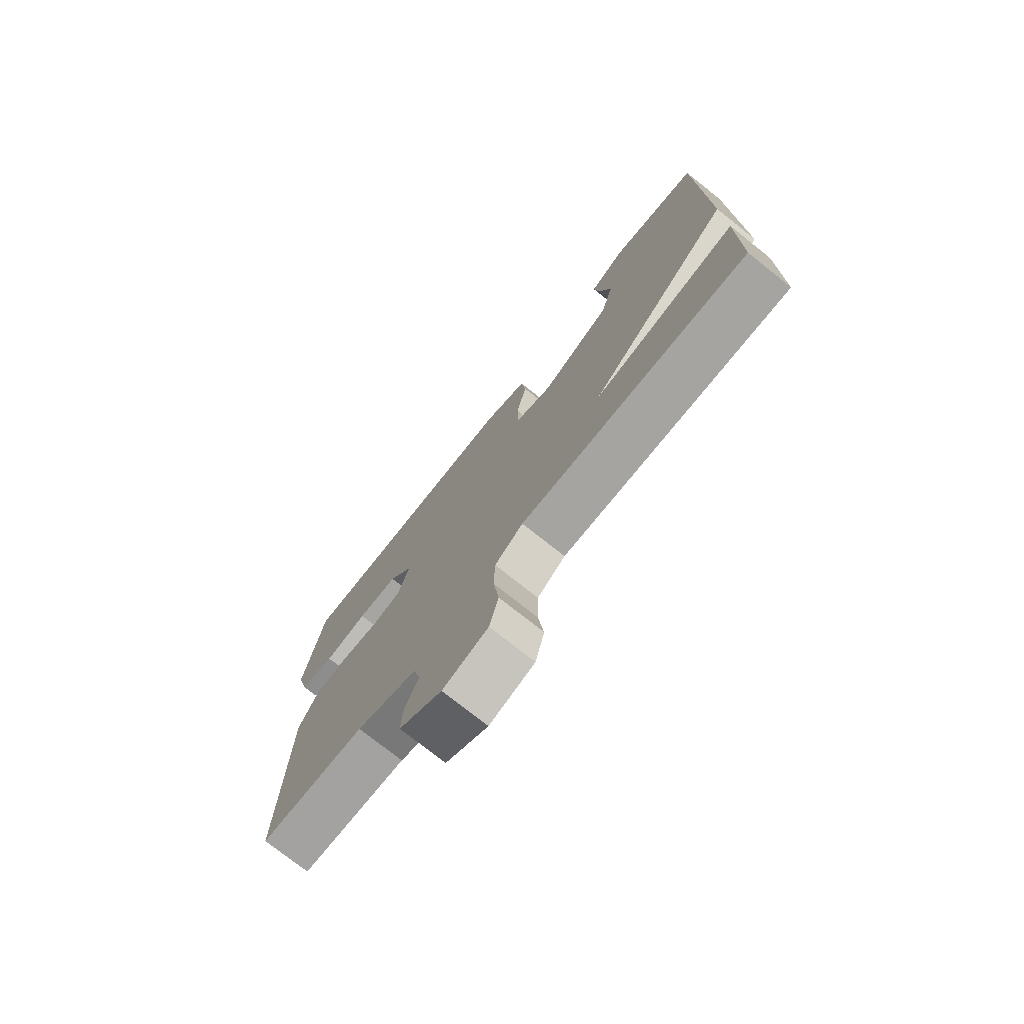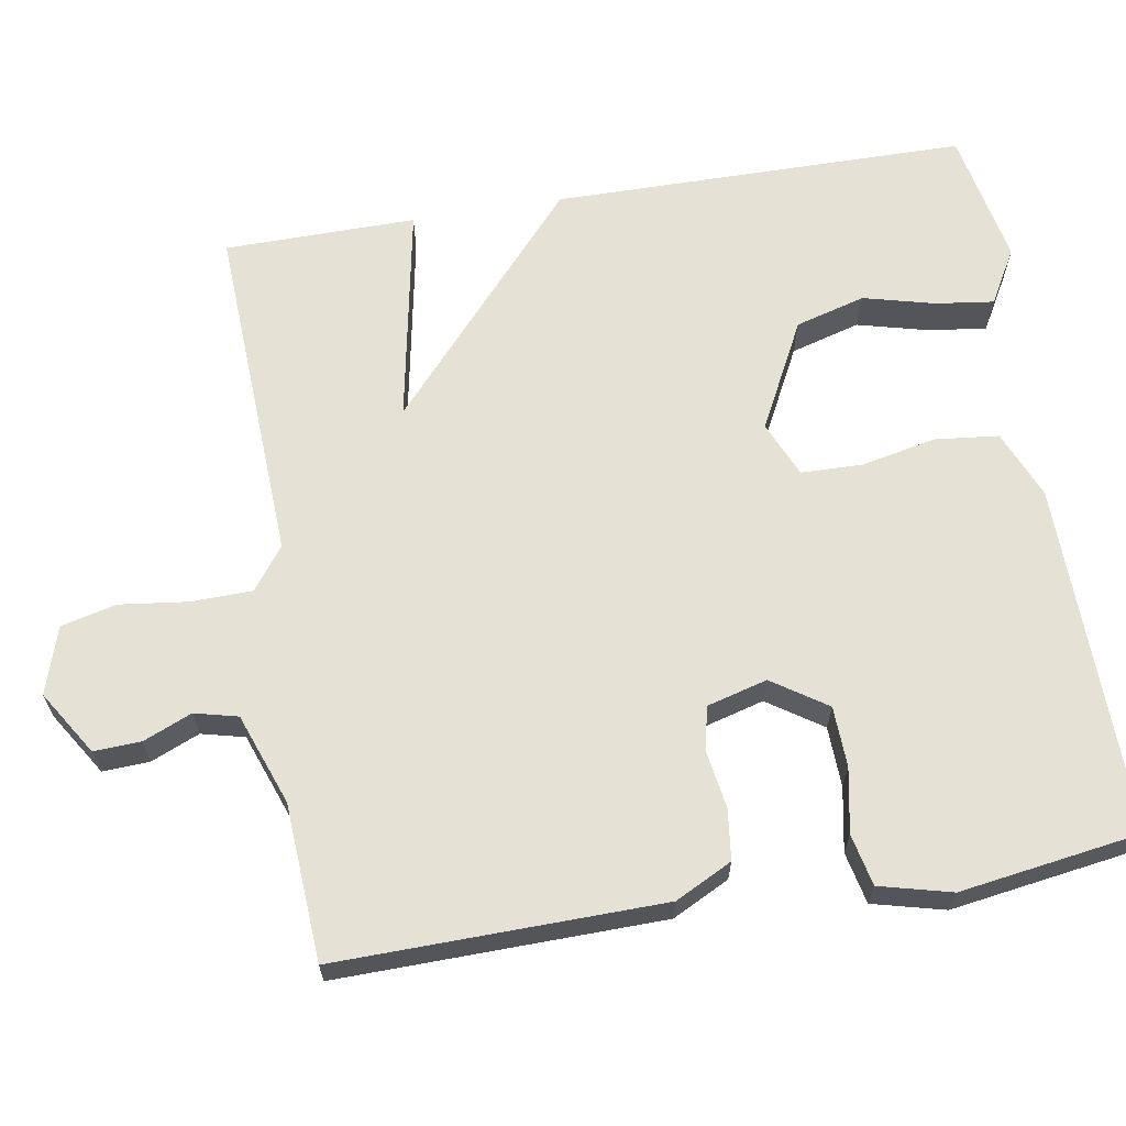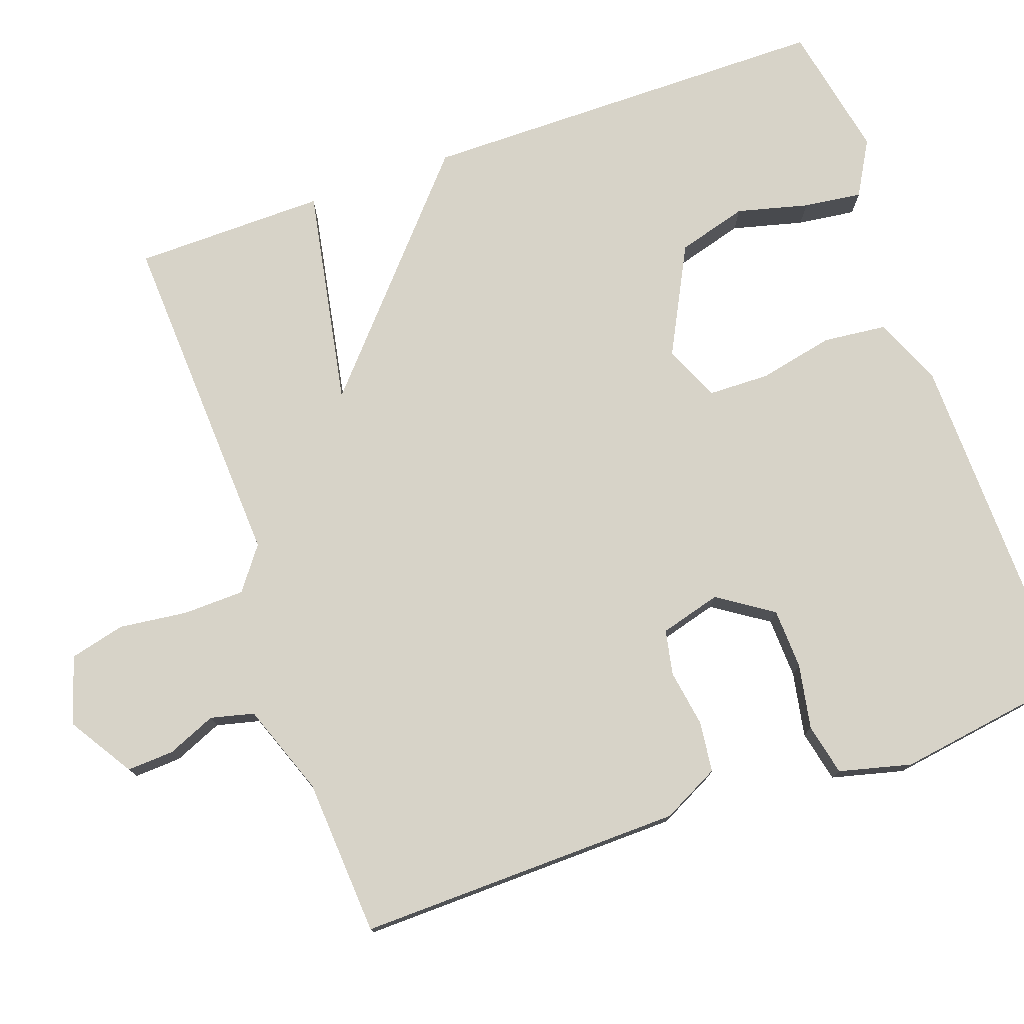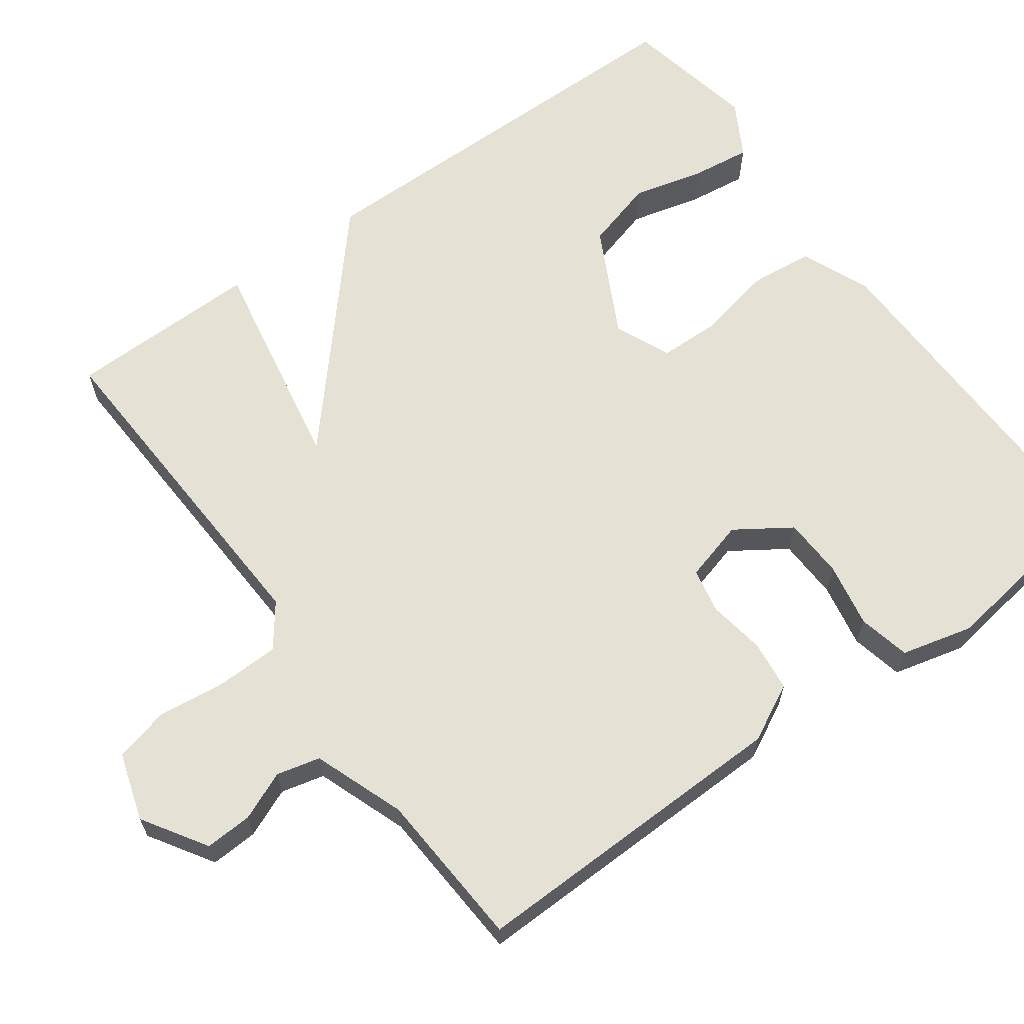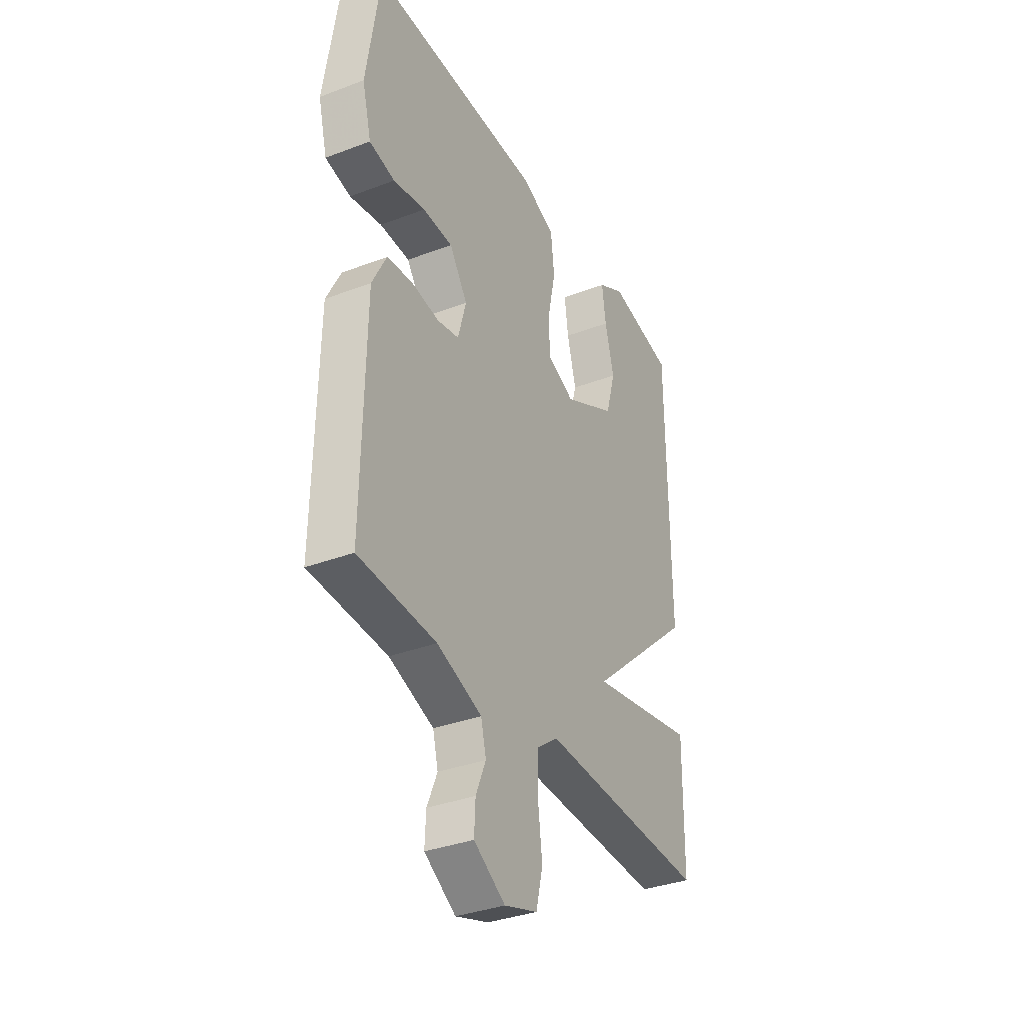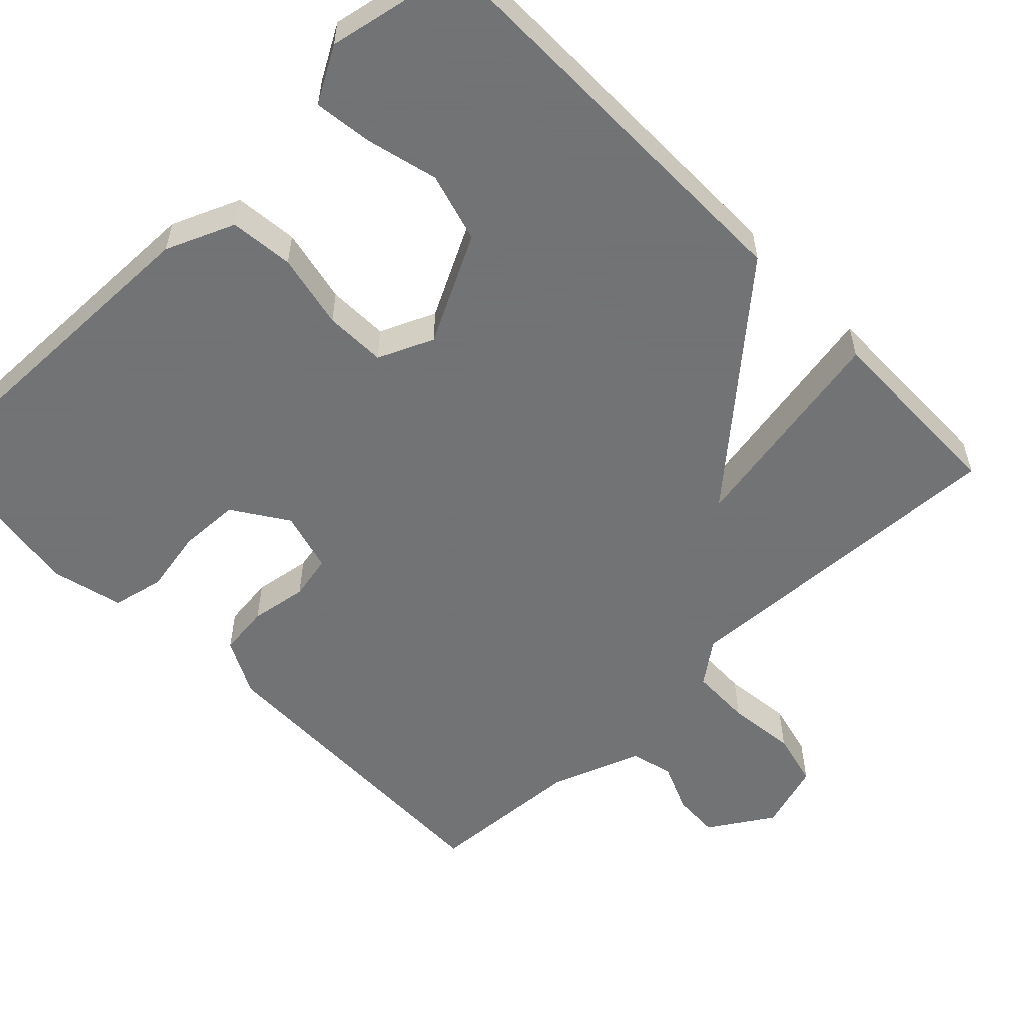
<metadata>
{"format":"obj","ext":"obj","renderer":"f3d","projection":"perspective","resolution":1024,"background":"white","views":[{"elev":-75.8,"azim":51.6,"up":"+Z"},{"elev":65.0,"azim":-99.4,"up":"+Y"},{"elev":76.5,"azim":-109.5,"up":"+Y"},{"elev":64.1,"azim":-126.0,"up":"+Y"},{"elev":-34.9,"azim":-63.1,"up":"+Z"},{"elev":-55.7,"azim":44.0,"up":"+Y"}]}
</metadata>
<code>
v -0.5 0.07 -0.5
v -0.492 0.07 -0.072
v -0.454 0.07 0.003
v -0.387 0.07 0.011
v -0.312 0.07 -0.001
v -0.253 0.07 0.011
v -0.231 0.07 0.091
v -0.279 0.07 0.163
v -0.359 0.07 0.166
v -0.444 0.07 0.15
v -0.512 0.07 0.165
v -0.536 0.07 0.26
v -0.5 0.07 0.5
v -0.036 0.07 0.492
v 0.054 0.07 0.454
v 0.063 0.07 0.37
v 0.042 0.07 0.271
v 0.044 0.07 0.19
v 0.117 0.07 0.158
v 0.259 0.07 0.231
v 0.285 0.07 0.323
v 0.261 0.07 0.417
v 0.251 0.07 0.494
v 0.323 0.07 0.535
v 0.5 0.07 0.5
v 0.503 0.07 -0.047
v 0.215 0.07 -0.301
v 0.503 0.07 -0.247
v 0.5 0.07 -0.5
v 0.049 0.07 -0.479
v -0.007 0.07 -0.521
v -0.009 0.07 -0.602
v 0.002 0.07 -0.692
v -0.016 0.07 -0.765
v -0.105 0.07 -0.793
v -0.189 0.07 -0.74
v -0.186 0.07 -0.678
v -0.159 0.07 -0.614
v -0.173 0.07 -0.557
v -0.293 0.07 -0.513
v -0.5 0 -0.5
v -0.492 0 -0.072
v -0.454 0 0.003
v -0.387 0 0.011
v -0.312 0 -0.001
v -0.253 0 0.011
v -0.231 0 0.091
v -0.279 0 0.163
v -0.359 0 0.166
v -0.444 0 0.15
v -0.512 0 0.165
v -0.536 0 0.26
v -0.5 0 0.5
v -0.036 0 0.492
v 0.054 0 0.454
v 0.063 0 0.37
v 0.042 0 0.271
v 0.044 0 0.19
v 0.117 0 0.158
v 0.259 0 0.231
v 0.285 0 0.323
v 0.261 0 0.417
v 0.251 0 0.494
v 0.323 0 0.535
v 0.5 0 0.5
v 0.503 0 -0.047
v 0.215 0 -0.301
v 0.503 0 -0.247
v 0.5 0 -0.5
v 0.049 0 -0.479
v -0.007 0 -0.521
v -0.009 0 -0.602
v 0.002 0 -0.692
v -0.016 0 -0.765
v -0.105 0 -0.793
v -0.189 0 -0.74
v -0.186 0 -0.678
v -0.159 0 -0.614
v -0.173 0 -0.557
v -0.293 0 -0.513
f 36 37 38
f 35 36 38
f 34 35 38
f 33 34 38
f 32 33 38
f 31 32 38 39
f 30 31 39 40
f 27 28 29 30
f 24 25 26 27
f 21 22 23 24
f 21 24 27
f 20 21 27
f 30 40 1
f 27 30 1
f 20 27 1
f 19 20 1
f 15 16 17
f 14 15 17
f 13 14 17
f 12 13 17
f 11 12 17
f 10 11 17
f 9 10 17
f 8 9 17 18
f 3 4 5
f 2 3 5
f 1 2 5
f 1 5 6
f 19 1 6
f 7 8 18 19
f 6 7 19
f 78 77 76
f 78 76 75
f 78 75 74
f 78 74 73
f 78 73 72
f 79 78 72 71
f 80 79 71 70
f 70 69 68 67
f 67 66 65 64
f 64 63 62 61
f 67 64 61
f 67 61 60
f 41 80 70
f 41 70 67
f 41 67 60
f 41 60 59
f 57 56 55
f 57 55 54
f 57 54 53
f 57 53 52
f 57 52 51
f 57 51 50
f 57 50 49
f 58 57 49 48
f 45 44 43
f 45 43 42
f 45 42 41
f 46 45 41
f 46 41 59
f 59 58 48 47
f 59 47 46
f 1 41 42 2
f 2 42 43 3
f 3 43 44 4
f 4 44 45 5
f 5 45 46 6
f 6 46 47 7
f 7 47 48 8
f 8 48 49 9
f 9 49 50 10
f 10 50 51 11
f 11 51 52 12
f 12 52 53 13
f 13 53 54 14
f 14 54 55 15
f 15 55 56 16
f 16 56 57 17
f 17 57 58 18
f 18 58 59 19
f 19 59 60 20
f 20 60 61 21
f 21 61 62 22
f 22 62 63 23
f 23 63 64 24
f 24 64 65 25
f 25 65 66 26
f 26 66 67 27
f 27 67 68 28
f 28 68 69 29
f 29 69 70 30
f 30 70 71 31
f 31 71 72 32
f 32 72 73 33
f 33 73 74 34
f 34 74 75 35
f 35 75 76 36
f 36 76 77 37
f 37 77 78 38
f 38 78 79 39
f 39 79 80 40
f 40 80 41 1

</code>
